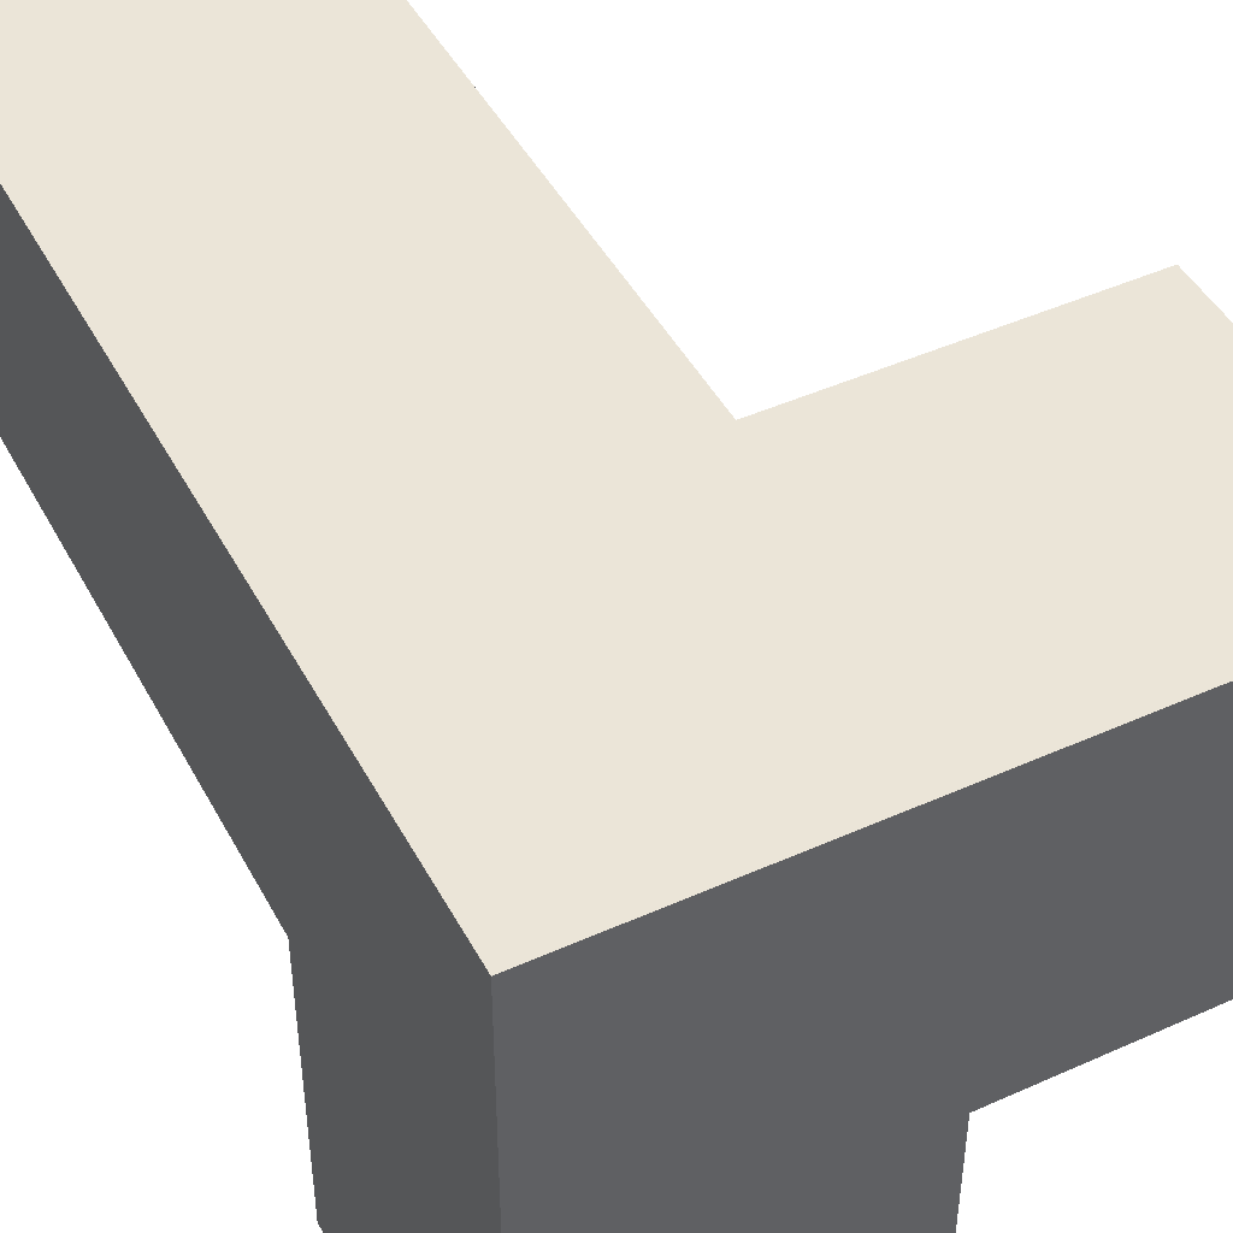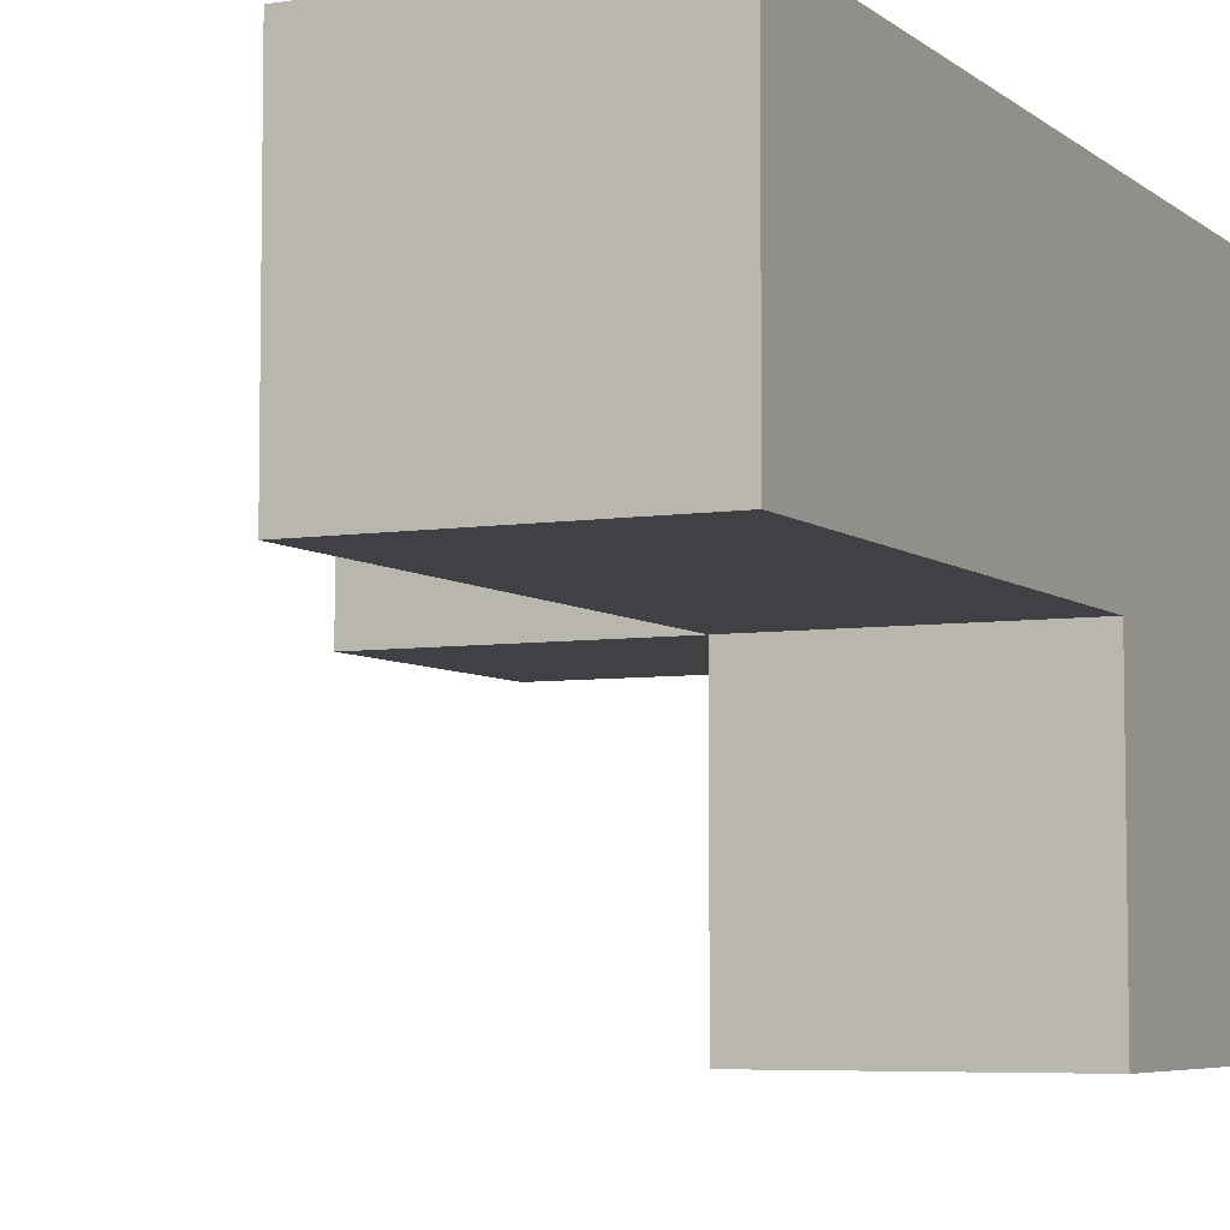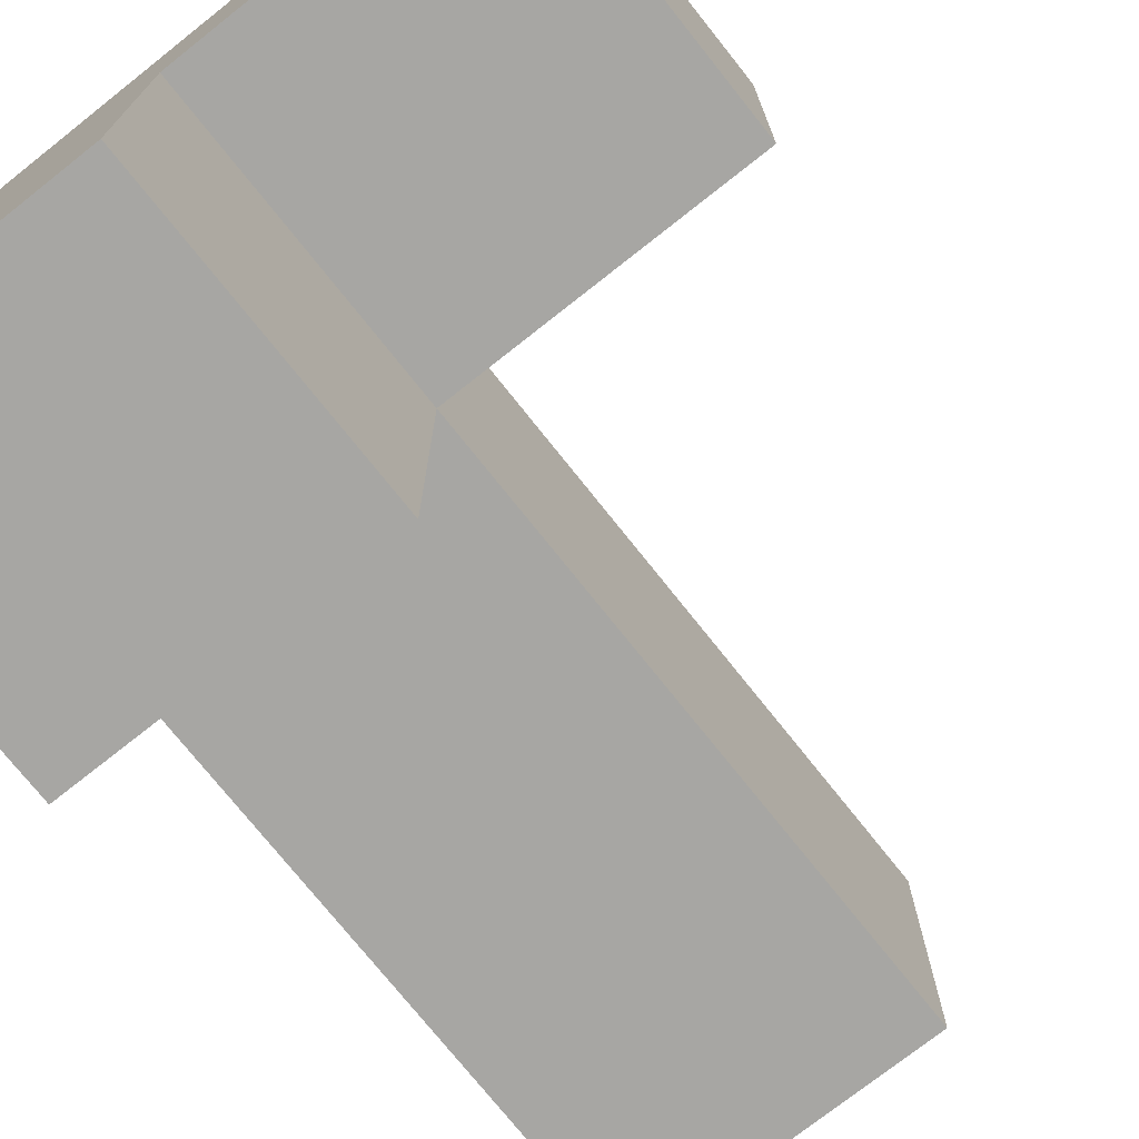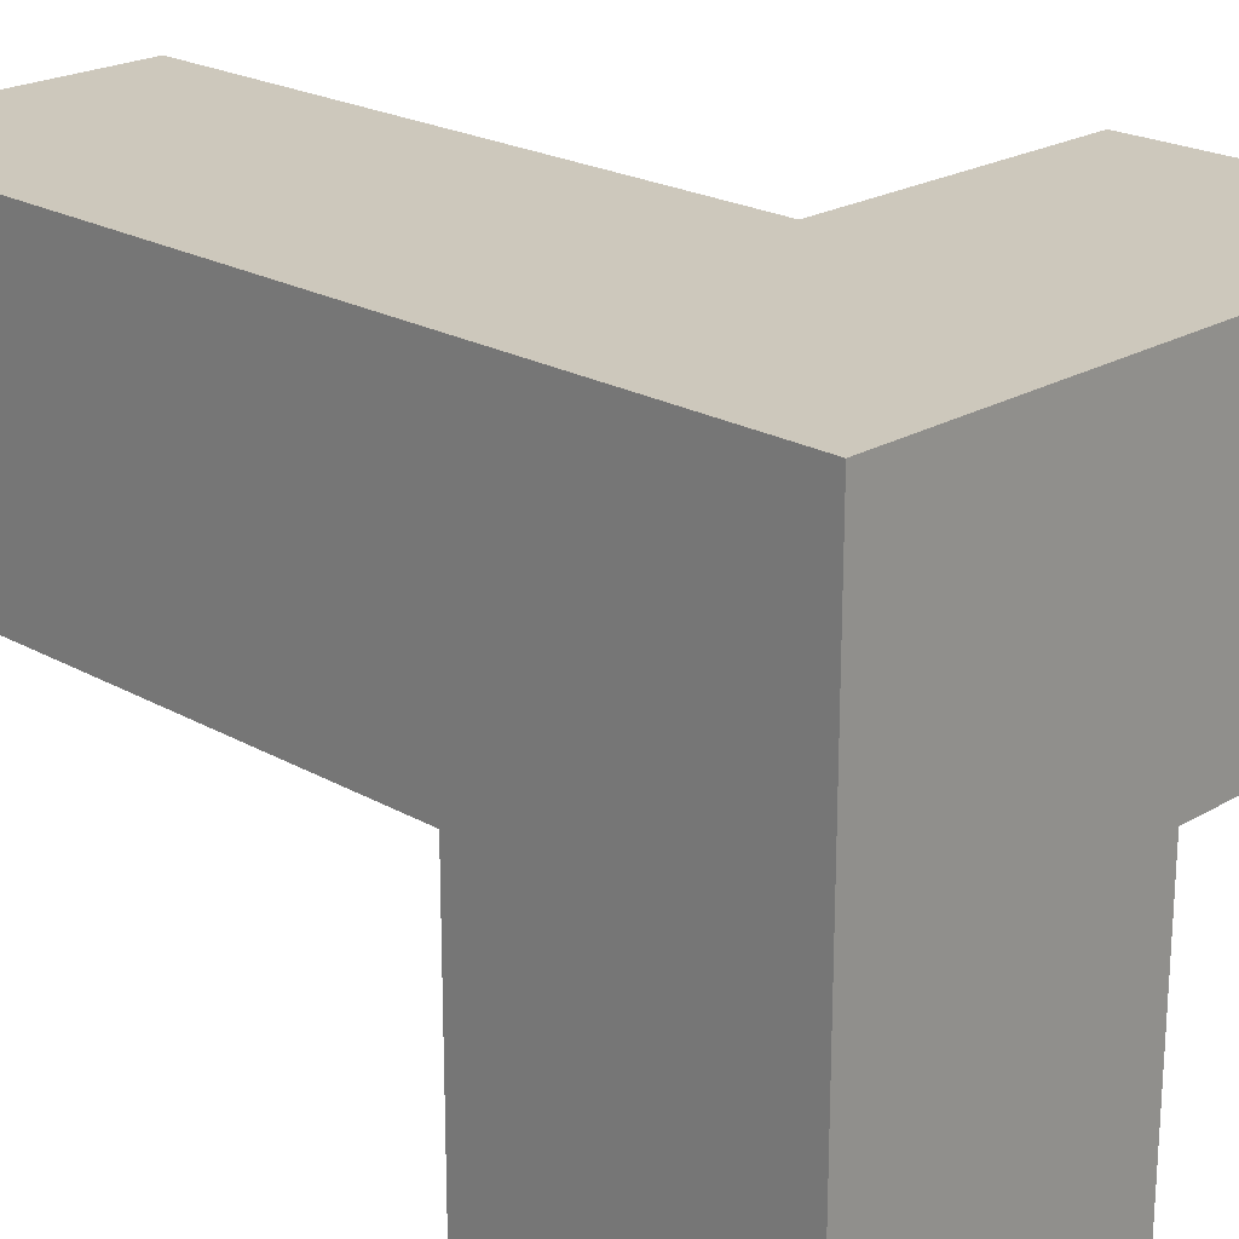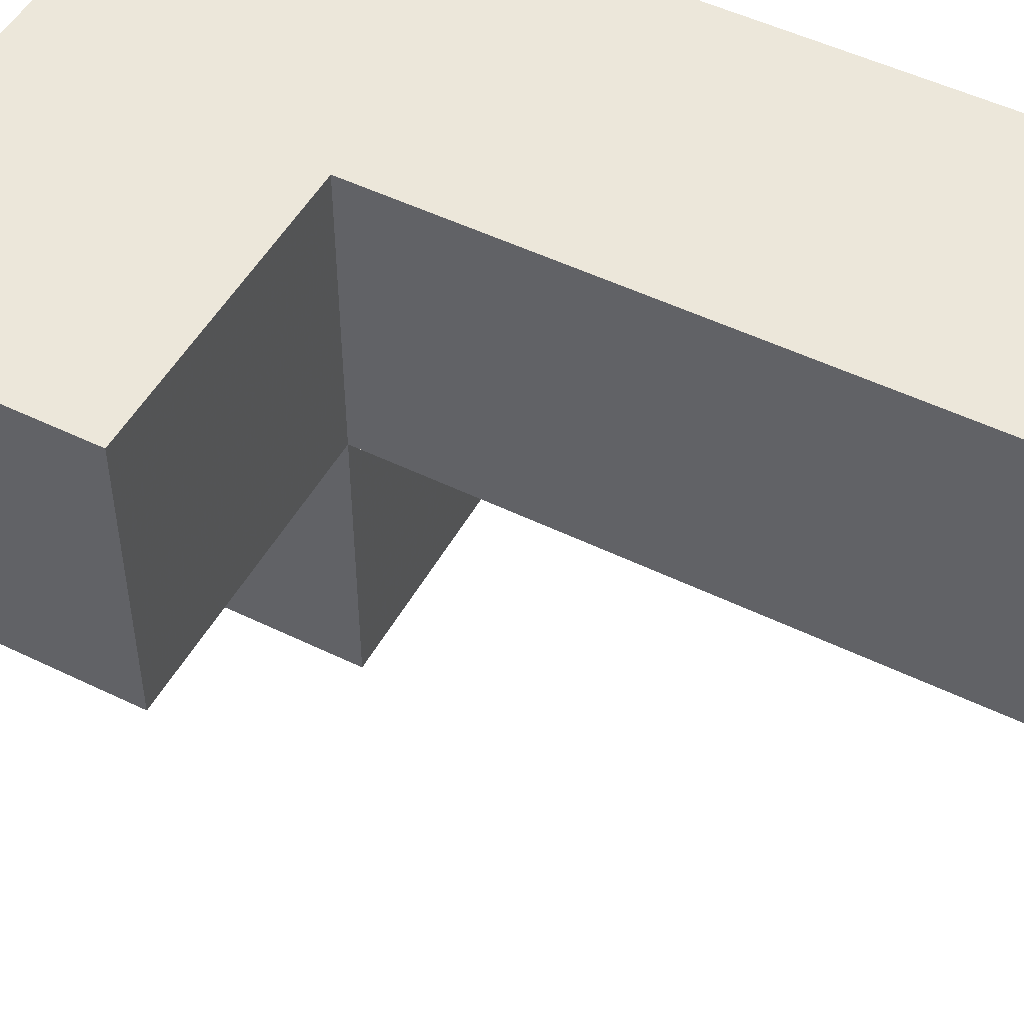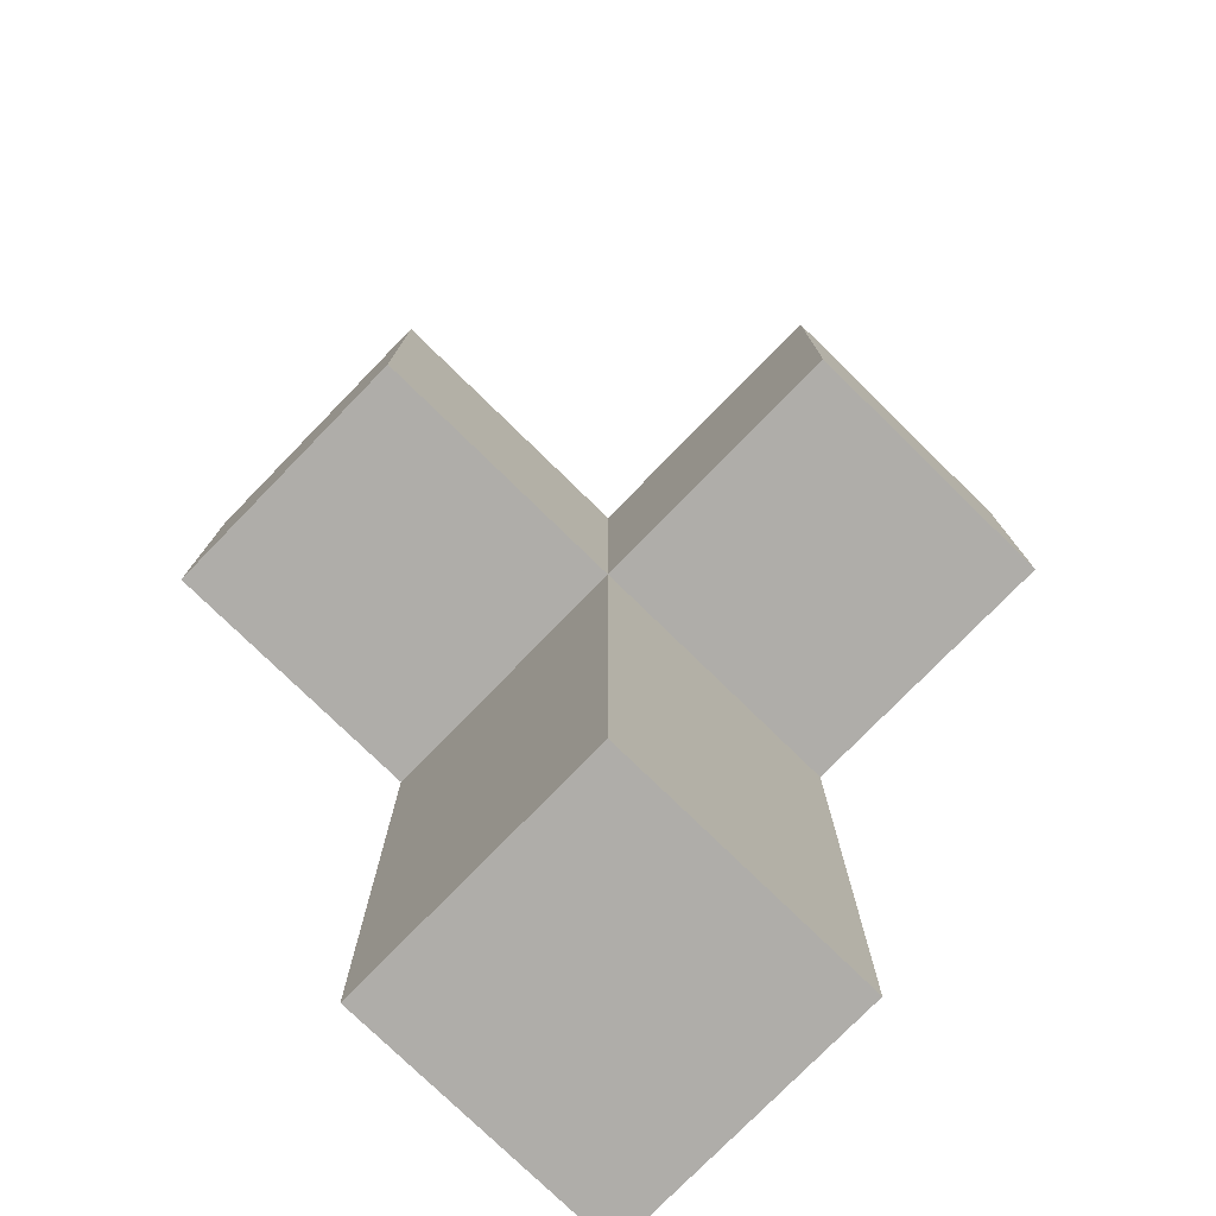
<metadata>
{"format":"obj","ext":"obj","renderer":"f3d","projection":"perspective","resolution":1024,"background":"white","views":[{"elev":46.0,"azim":-27.1,"up":"+Y"},{"elev":-5.8,"azim":-154.3,"up":"+Y"},{"elev":-74.1,"azim":38.4,"up":"+Y"},{"elev":22.1,"azim":-45.5,"up":"+Y"},{"elev":50.3,"azim":118.2,"up":"+Y"},{"elev":-77.2,"azim":45.7,"up":"+Z"}]}
</metadata>
<code>
v 1.008 3.002 2.998
v 1.008 3.993 2.008
v 2.987 3.993 3.988
v 1.998 3.993 2.008
v 1.998 3.002 2.998
v 1.998 2.013 3.988
v 1.008 2.013 3.988
v 1.008 3.993 1.018
v 2.987 3.993 2.998
v 1.008 3.993 3.988
v 1.008 3.002 2.008
v 2.987 3.002 3.988
v 1.998 3.002 2.008
v 1.998 3.993 1.018
v 1.998 3.993 3.988
v 1.998 2.013 2.998
v 1.008 3.002 1.018
v 1.008 2.013 2.998
v 2.987 3.002 2.998
v 1.008 3.002 3.988
v 1.008 3.993 2.998
v 1.998 3.002 3.988
v 1.998 3.993 2.998
v 1.998 3.002 1.018
f 24 17 14
f 8 14 17
f 17 24 11
f 13 11 24
f 14 8 4
f 2 4 8
f 8 17 2
f 11 2 17
f 24 14 13
f 4 13 14
f 11 13 1
f 5 1 13
f 4 2 23
f 21 23 2
f 2 11 21
f 1 21 11
f 13 4 5
f 23 5 4
f 20 22 10
f 15 10 22
f 23 21 15
f 10 15 21
f 21 1 10
f 20 10 1
f 19 5 9
f 23 9 5
f 22 12 15
f 3 15 12
f 5 19 22
f 12 22 19
f 9 23 3
f 15 3 23
f 19 9 12
f 3 12 9
f 16 18 5
f 1 5 18
f 7 6 20
f 22 20 6
f 18 16 7
f 6 7 16
f 1 18 20
f 7 20 18
f 16 5 6
f 22 6 5

</code>
